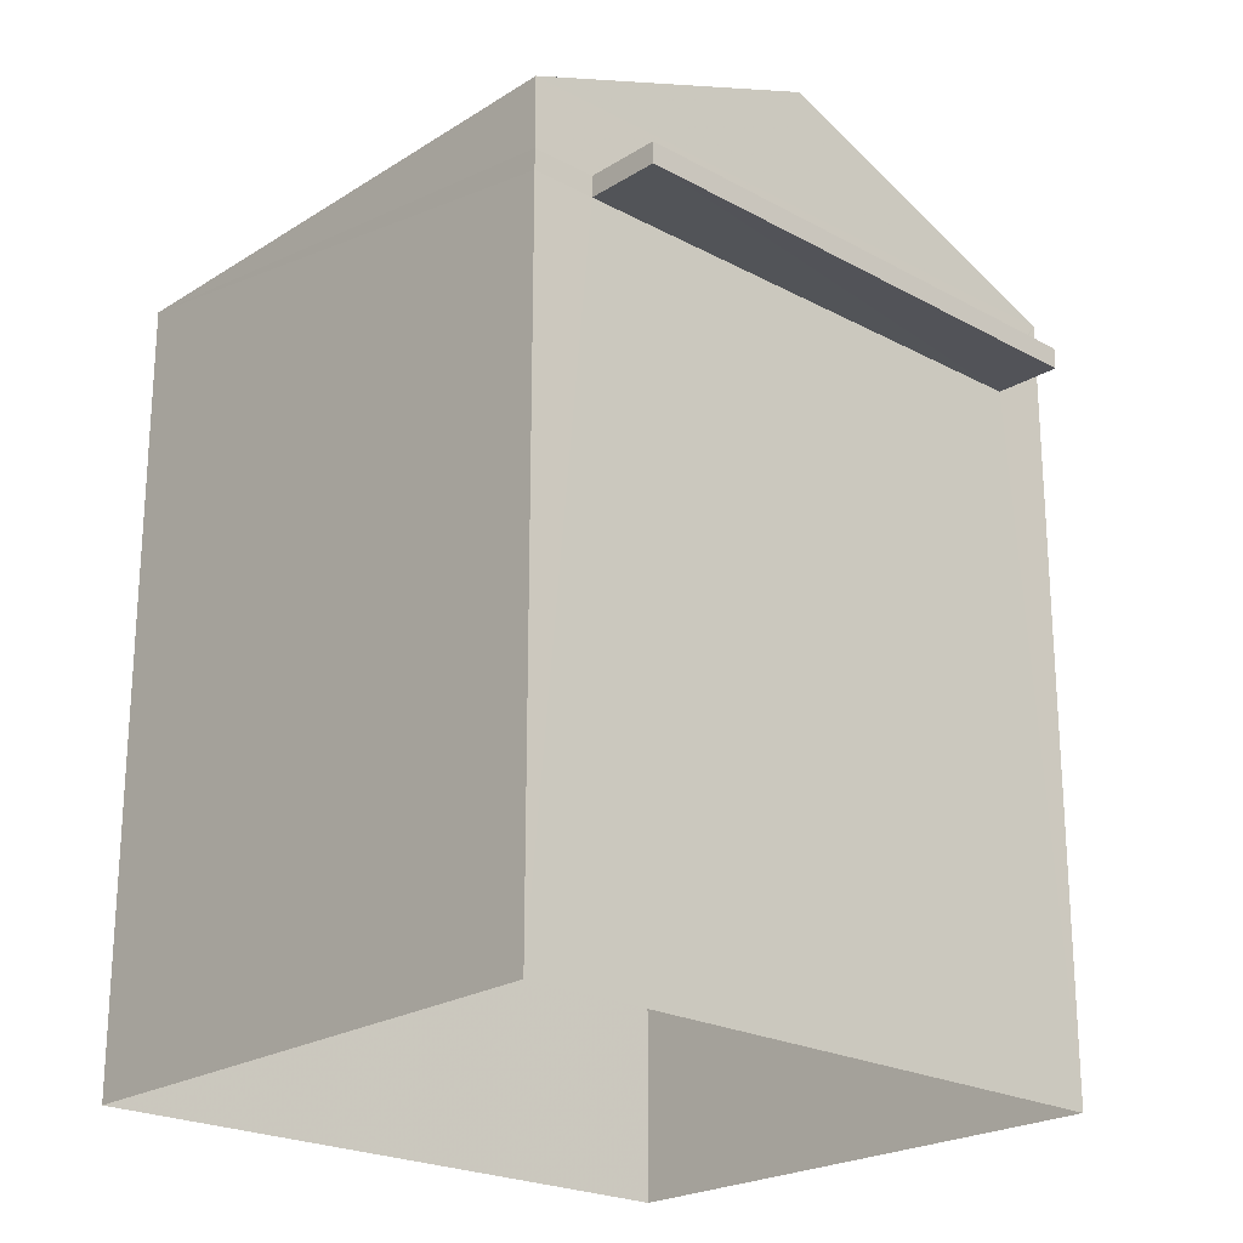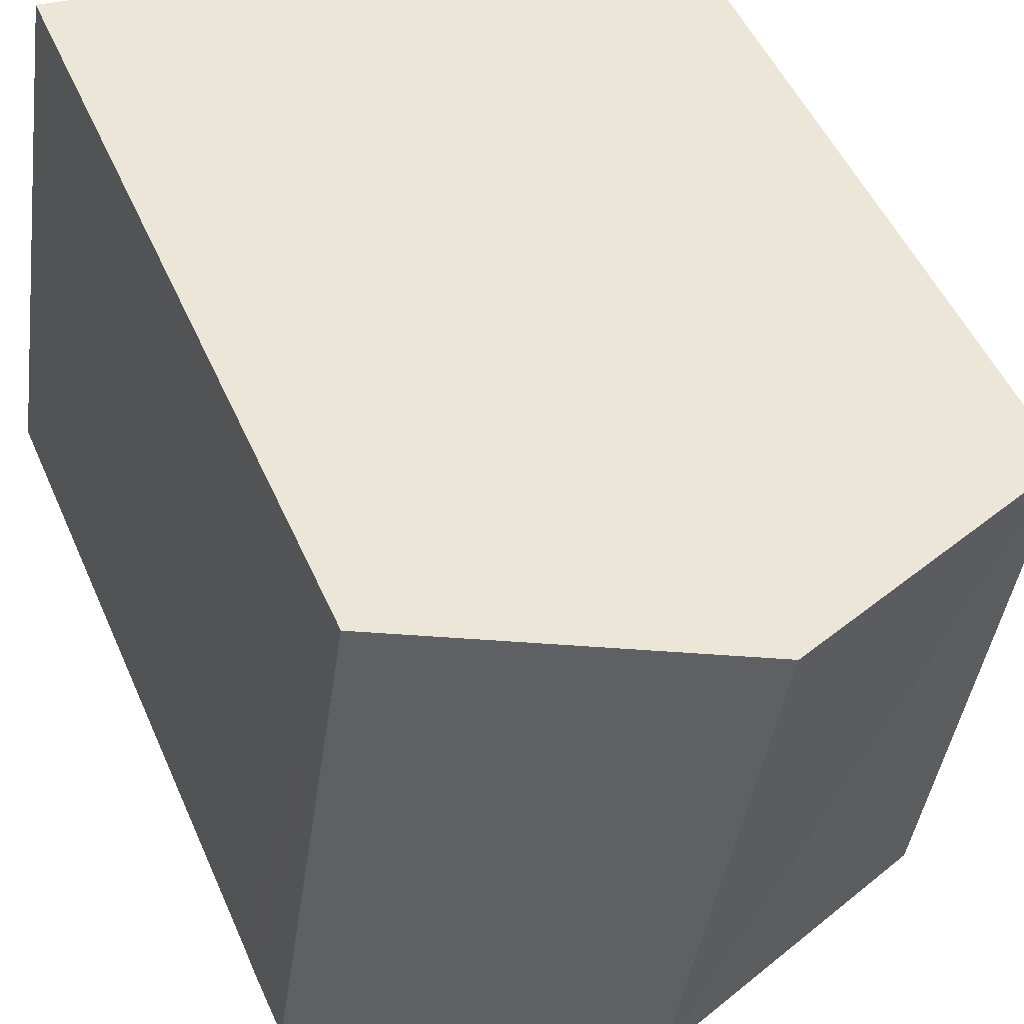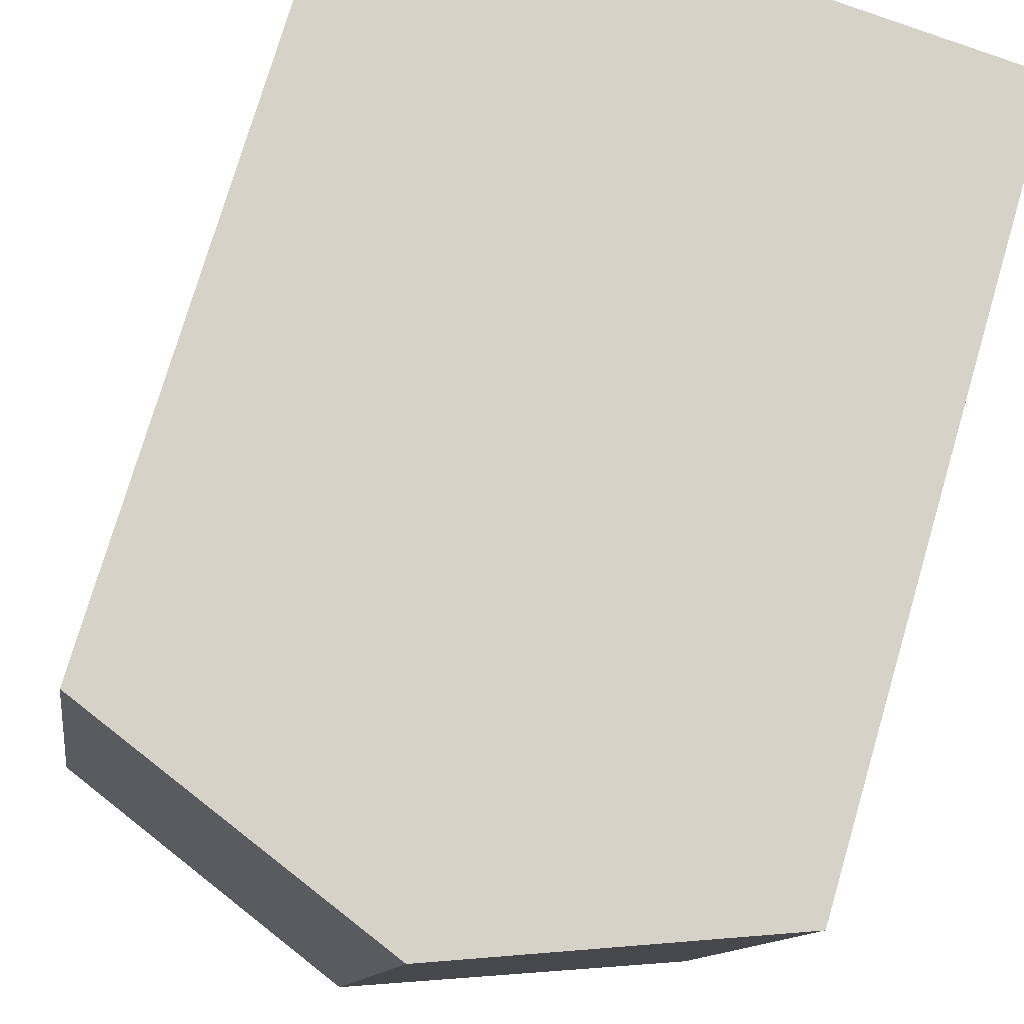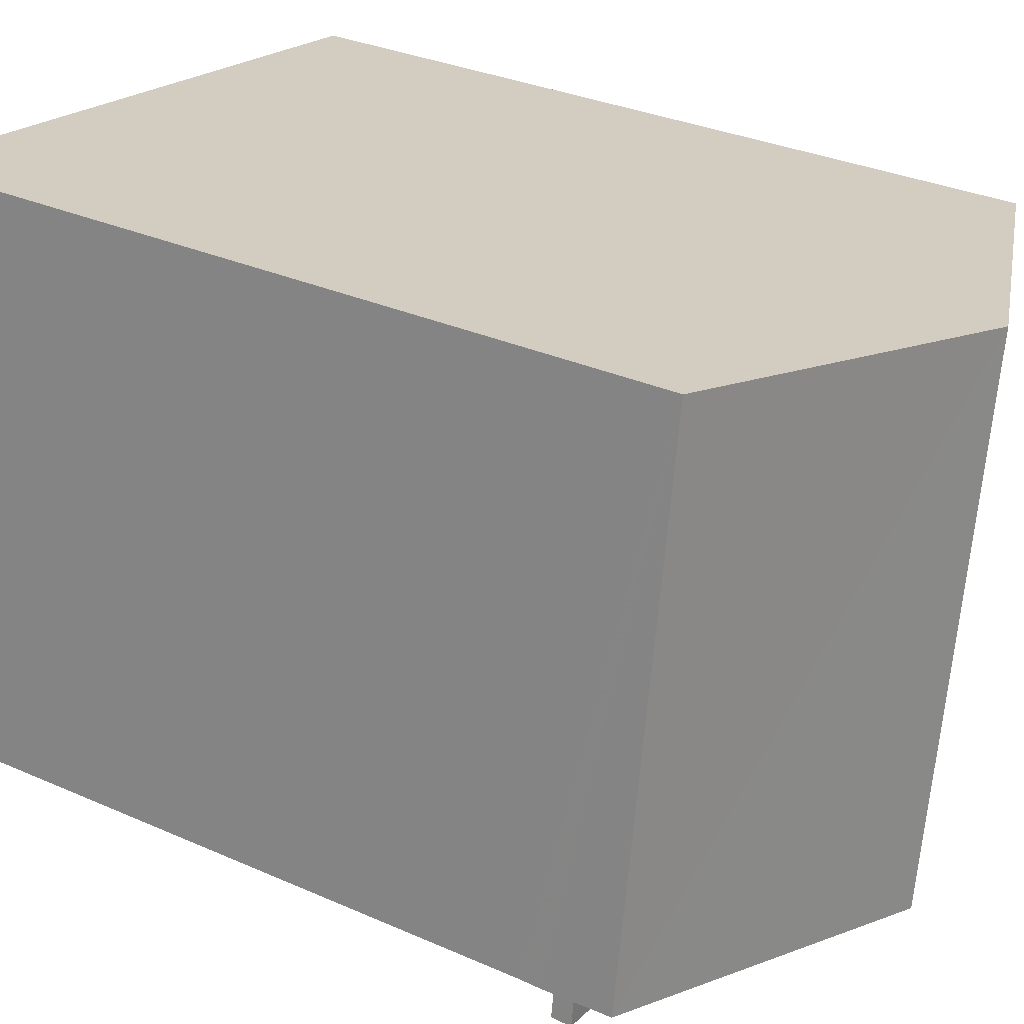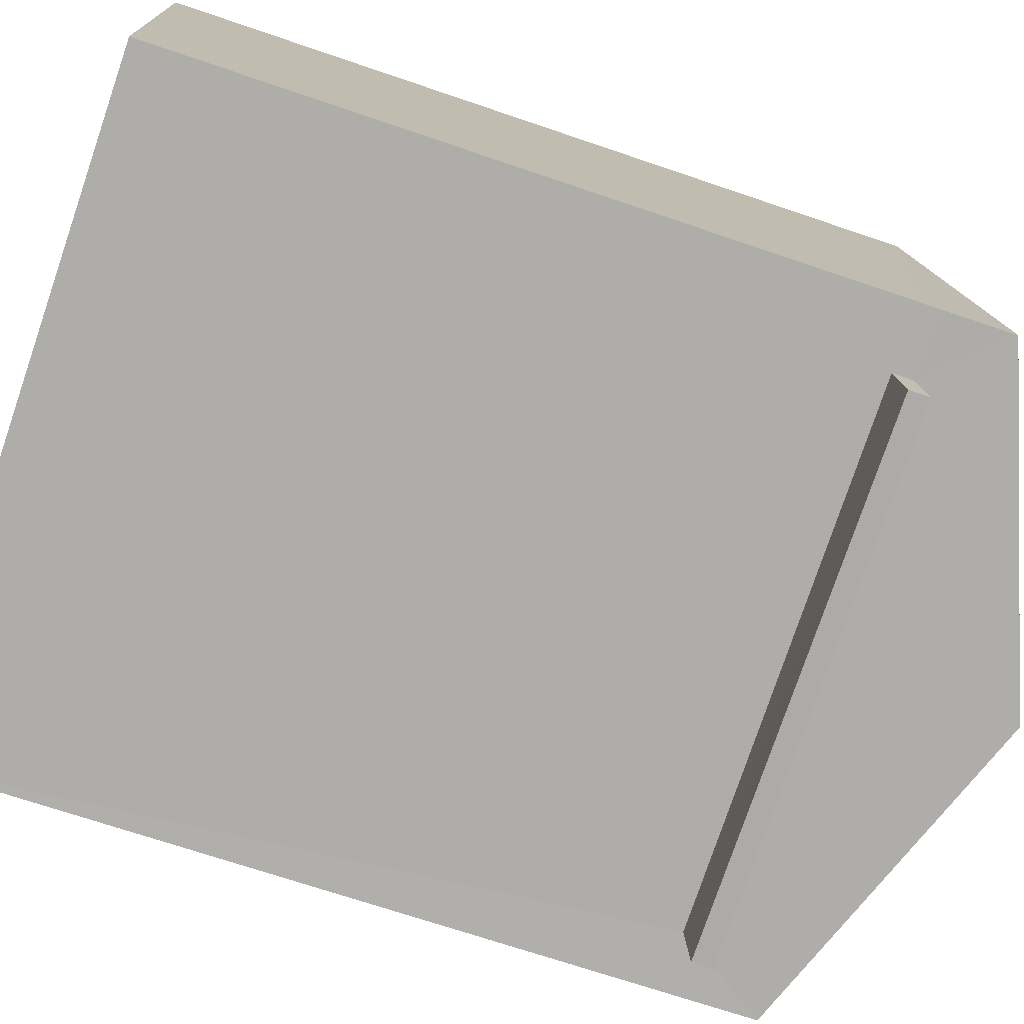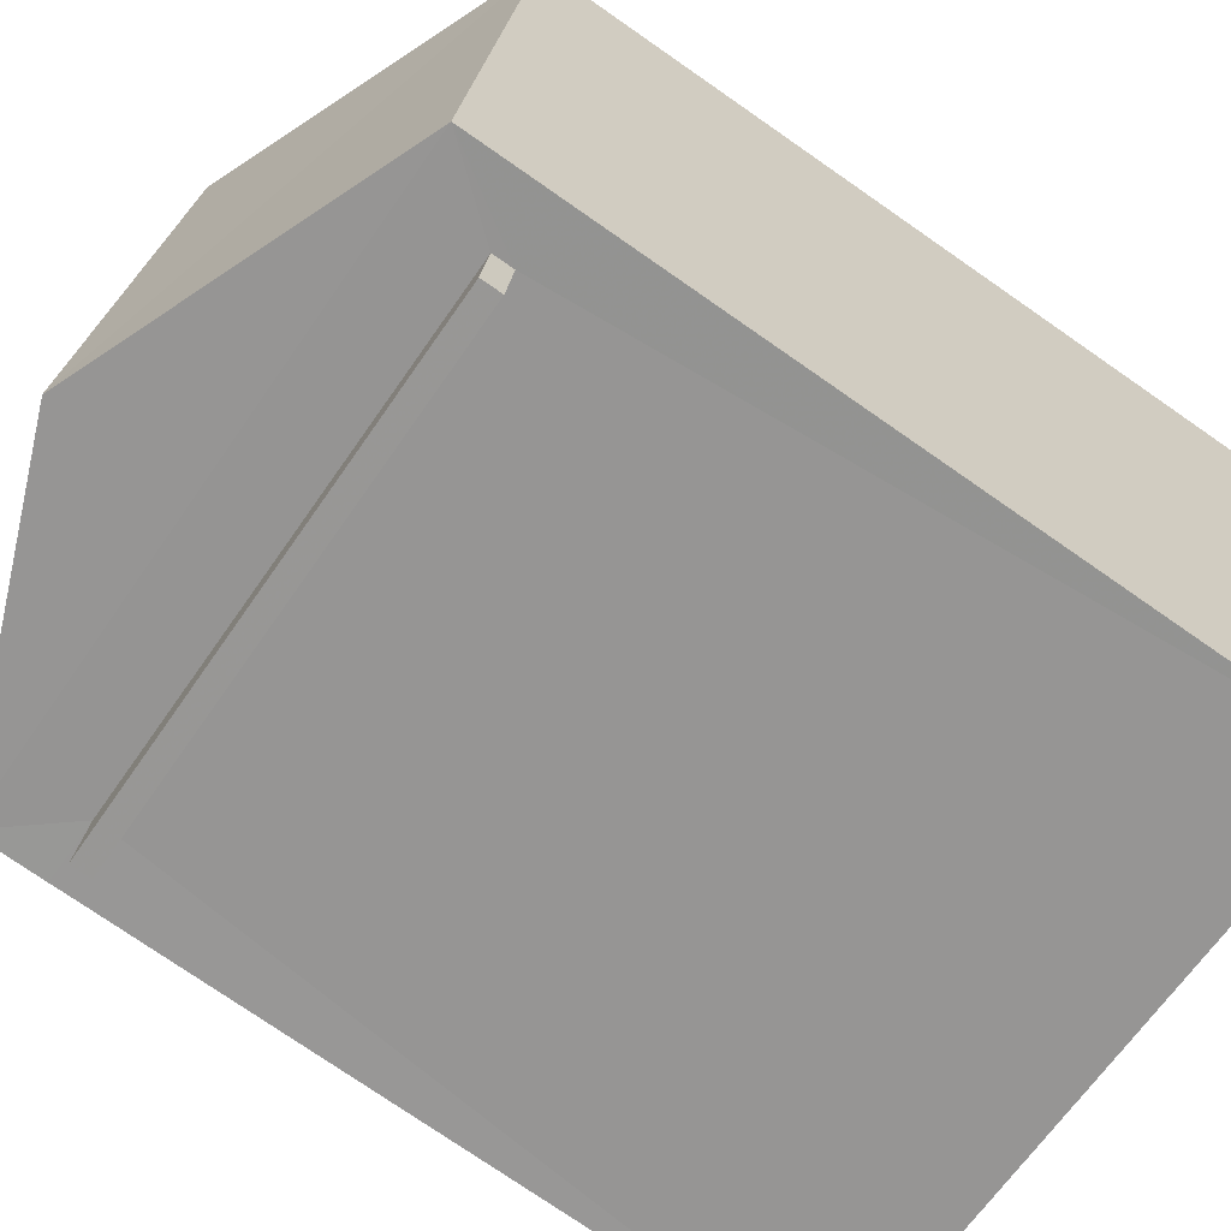
<metadata>
{"format":"obj","ext":"obj","renderer":"f3d","projection":"perspective","resolution":1024,"background":"white","views":[{"elev":-22.5,"azim":-51.4,"up":"+Z"},{"elev":50.3,"azim":-23.1,"up":"+Y"},{"elev":75.8,"azim":16.4,"up":"+Y"},{"elev":31.6,"azim":-57.8,"up":"+Y"},{"elev":-68.6,"azim":-109.0,"up":"+Y"},{"elev":-75.5,"azim":55.2,"up":"+Y"}]}
</metadata>
<code>
v -8.896e+04 -1.004e+05 2.737
v -8.897e+04 -1.004e+05 2.737
v -8.896e+04 -1.004e+05 2.736
v -8.897e+04 -1.004e+05 2.737
v -8.896e+04 -1.004e+05 7.752
v -8.896e+04 -1.004e+05 7.752
v -8.897e+04 -1.004e+05 7.752
v -8.897e+04 -1.004e+05 7.752
v -8.897e+04 -1.004e+05 8.417
v -8.896e+04 -1.004e+05 9.336
v -8.897e+04 -1.004e+05 8.416
v -8.896e+04 -1.004e+05 7.902
v -8.897e+04 -1.004e+05 7.902
v -8.896e+04 -1.004e+05 7.902
v -8.897e+04 -1.004e+05 7.902
v -8.896e+04 -1.004e+05 9.337
v -8.896e+04 -1.004e+05 8.416
v -8.896e+04 -1.004e+05 8.417
v -8.897e+04 -1.004e+05 7.902
v -8.897e+04 -1.004e+05 7.752
f 1 2 3
f 1 4 2
f 5 6 7
f 8 5 7
f 9 10 11
f 12 13 14
f 12 15 13
f 10 16 17
f 16 10 9
f 17 16 18
f 10 17 11
f 8 7 13
f 15 8 13
f 15 19 20
f 8 15 20
f 17 1 3
f 17 18 1
f 14 13 7
f 6 14 7
f 4 20 2
f 2 20 11
f 19 9 11
f 20 19 11
f 8 4 1
f 20 4 8
f 15 9 19
f 1 18 5
f 18 9 15
f 8 1 5
f 5 18 12
f 15 12 18
f 17 3 2
f 11 17 2
f 12 14 6
f 5 12 6
f 16 9 18

</code>
